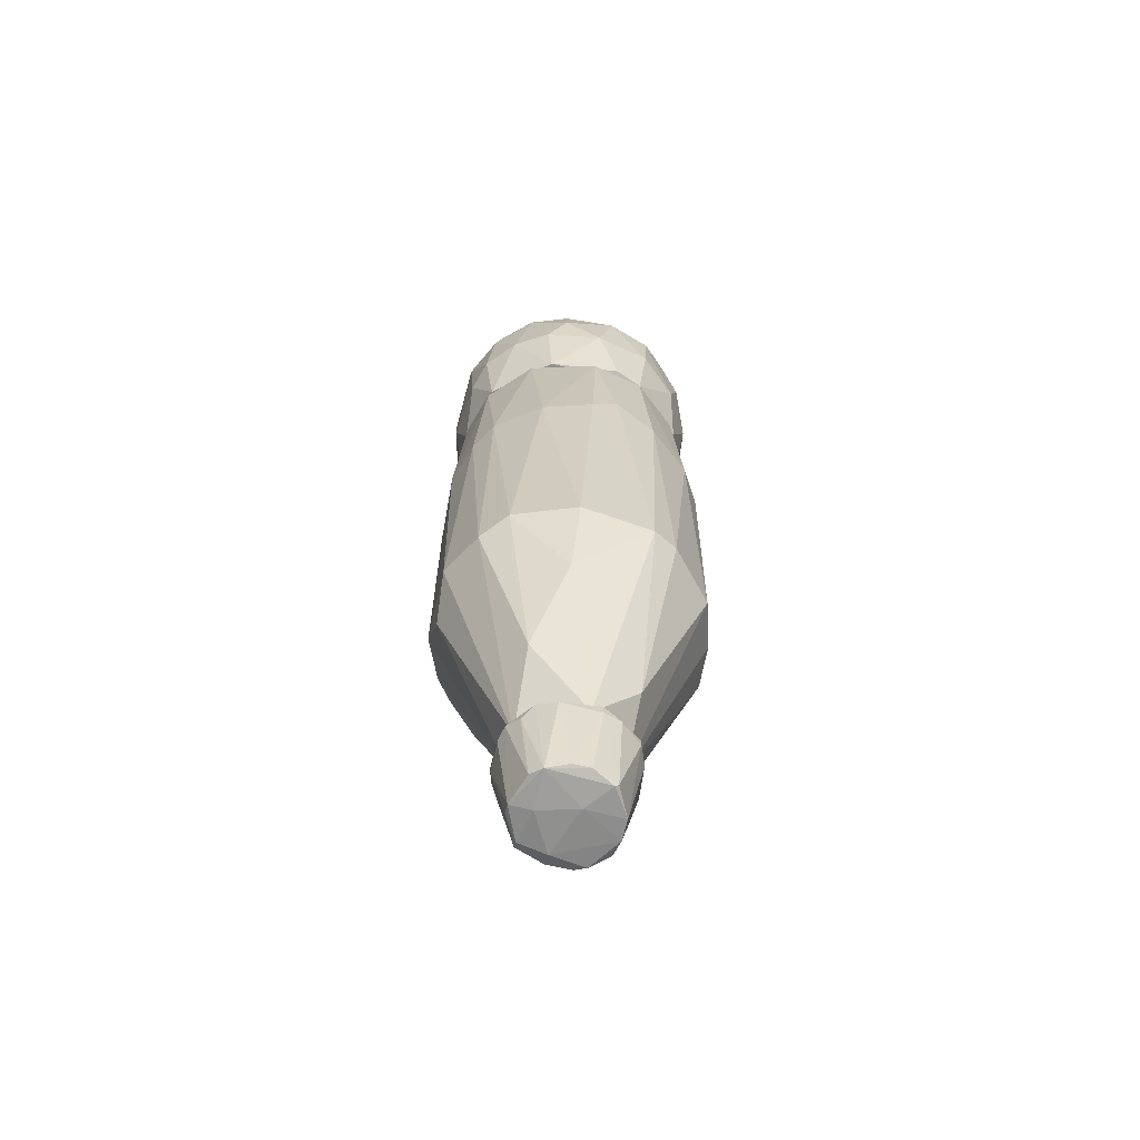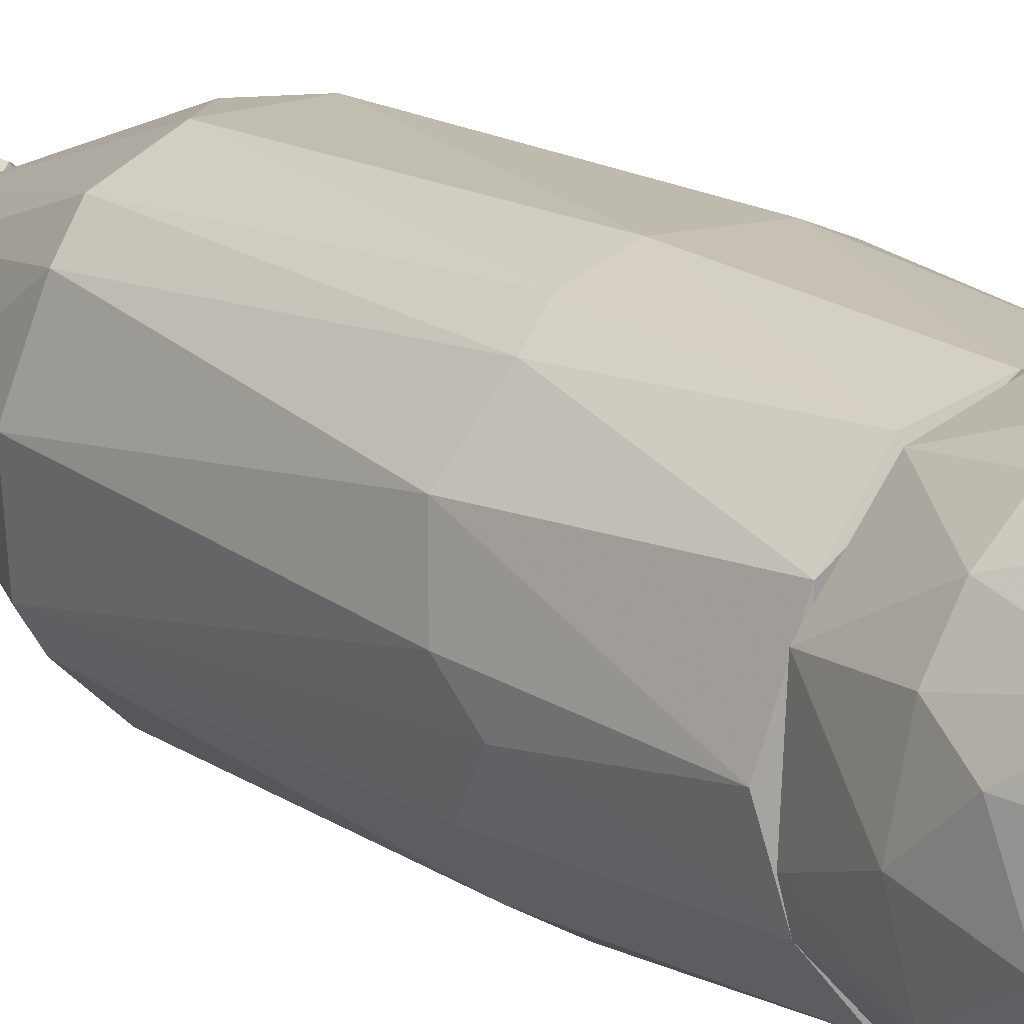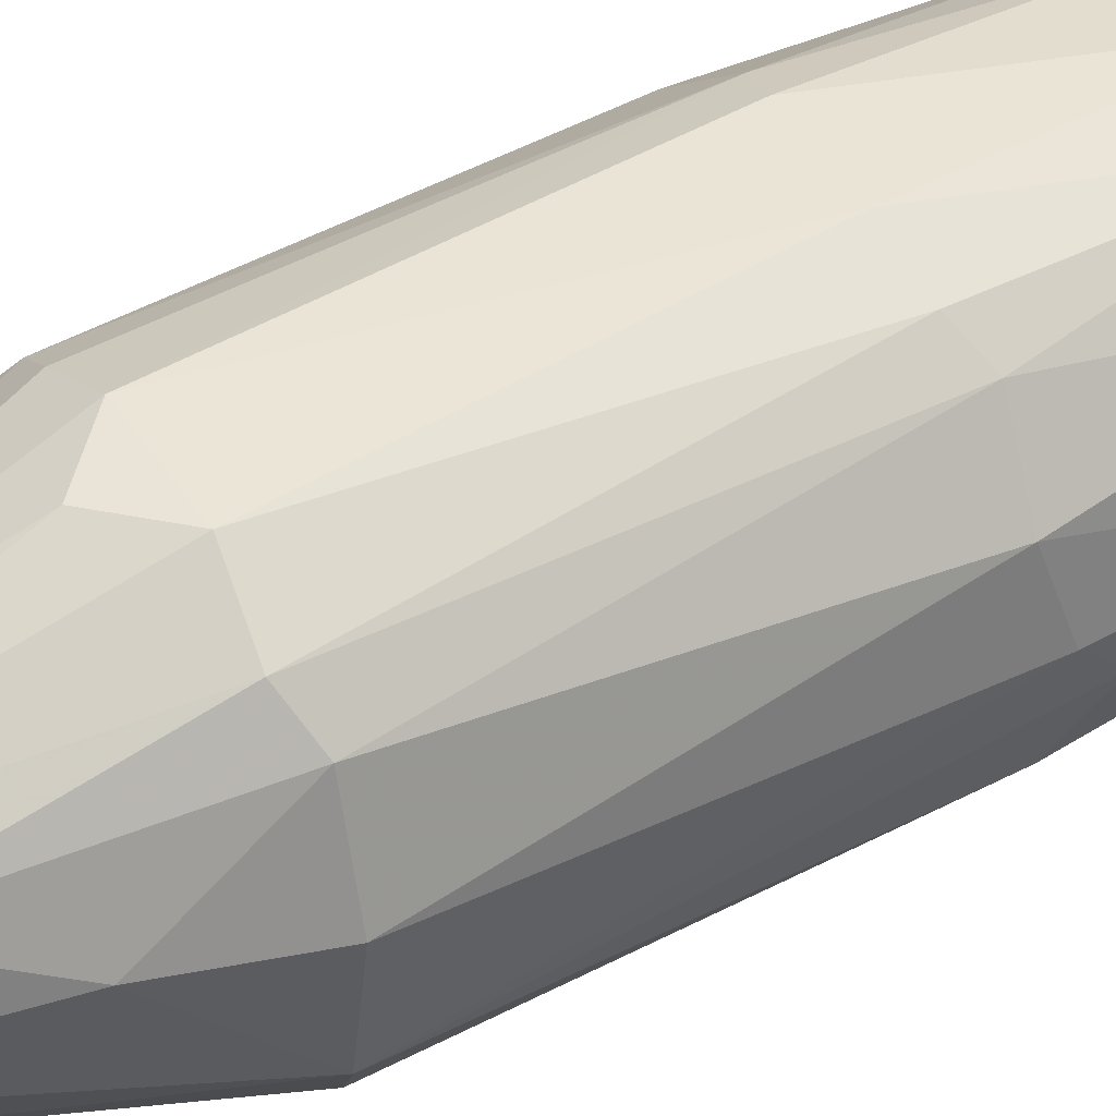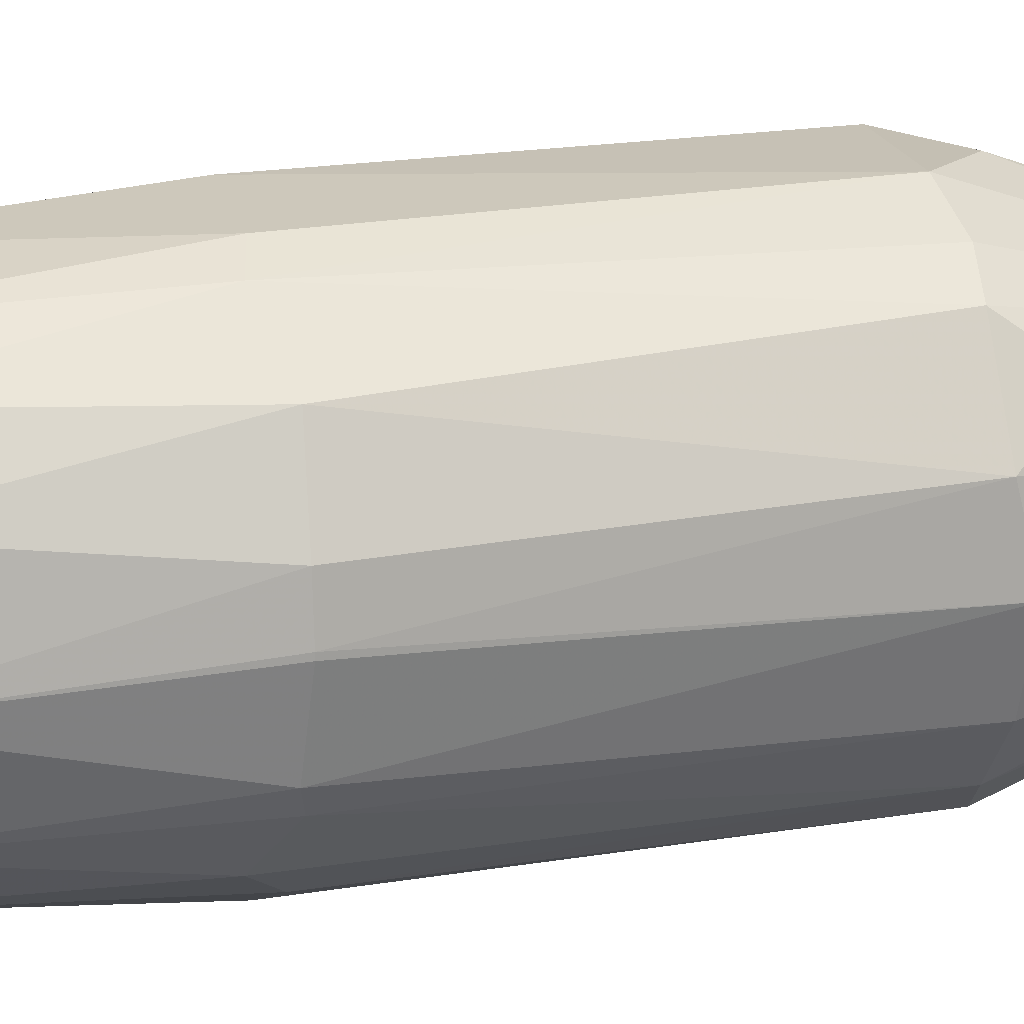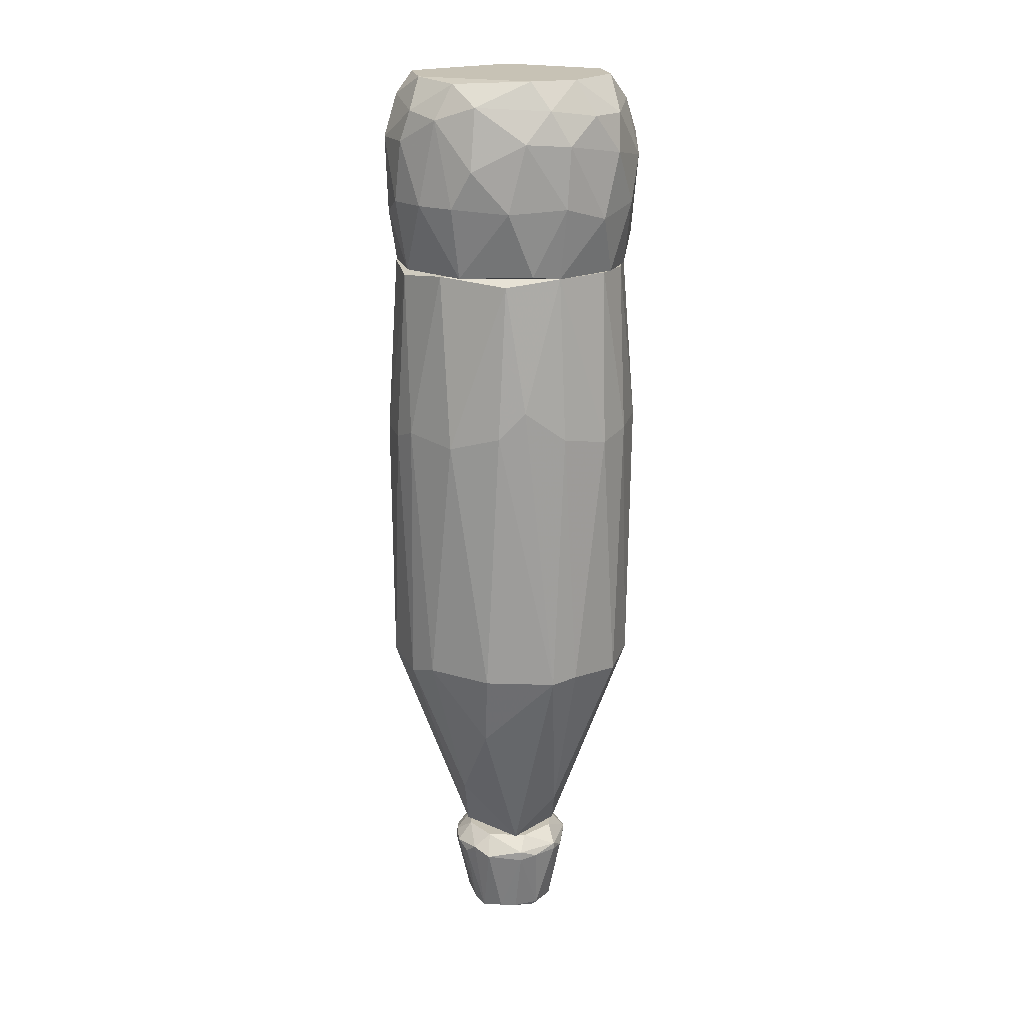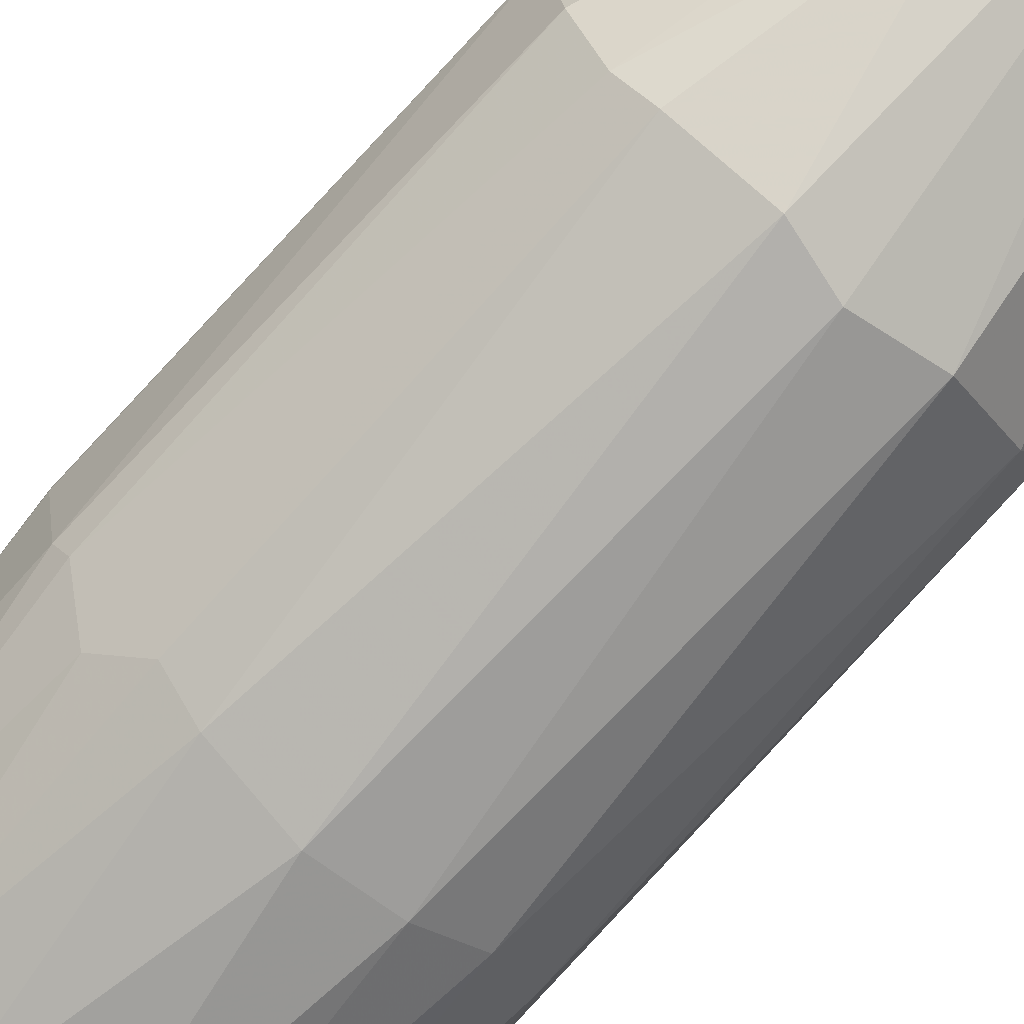
<metadata>
{"format":"obj","ext":"obj","renderer":"f3d","projection":"perspective","resolution":1024,"background":"white","views":[{"elev":-65.5,"azim":-103.1,"up":"+Z"},{"elev":17.4,"azim":-38.3,"up":"+Y"},{"elev":46.0,"azim":-121.4,"up":"+Y"},{"elev":18.9,"azim":73.7,"up":"+Y"},{"elev":19.0,"azim":-87.1,"up":"+Z"},{"elev":-78.3,"azim":137.9,"up":"+Y"}]}
</metadata>
<code>
o convex_0
v -0.009433 -0.005419 -0.08205
v 0.002161 0.01081 -0.08147
v 0.0039 0.01023 -0.08147
v -0.000737 0.005012 -0.09539
v 0.007379 -0.008319 -0.08147
v 0.0068 -0.004259 -0.09481
v -0.001896 -0.007739 -0.09481
v -0.007115 0.005012 -0.09481
v -0.007695 0.003855 -0.07857
v 0.009698 0.005012 -0.08147
v 0.00622 0.006176 -0.09423
v -0.003056 -0.007739 -0.07857
v 0.007959 0.002696 -0.07857
v -0.008852 0.006755 -0.08089
v -0.008274 -0.001361 -0.09423
v -0.003635 -0.01006 -0.08263
v 0.01086 -0.001941 -0.08263
v -0.000158 0.008494 -0.09423
v -0.004792 0.01023 -0.08147
v -0.0106 0.003855 -0.08205
v 0.00332 0.007914 -0.07857
v 0.002161 -0.01064 -0.08205
v 0.004479 -0.00716 -0.09423
v 0.00622 -0.006 -0.07857
v -0.006535 -0.005419 -0.09423
v 0.007959 0.001537 -0.09423
v -0.0106 -0.002521 -0.08089
v -0.006535 -0.008896 -0.08089
v 0.007379 0.008494 -0.08205
v -0.007695 -0.0031 -0.07857
v 0.005638 0.001537 -0.09539
v -0.003056 0.007914 -0.07857
v 0.01028 0.003855 -0.08263
v 0.009698 -0.004837 -0.08089
v -0.002476 -0.001361 -0.09539
v -0.005374 0.006755 -0.09423
v 0.001581 -0.007739 -0.09481
v 0.001581 0.008494 -0.09365
v 0.007959 -0.002521 -0.09423
v 0.009116 -0.006 -0.08263
v -0.007115 0.008494 -0.08263
v -0.001317 0.01081 -0.08089
v -0.006535 -0.004837 -0.09481
v -0.0106 -0.002521 -0.08263
v 0.002161 -0.01064 -0.08147
v -0.008274 0.001537 -0.09423
v 0.01086 -0.000202 -0.08147
v -0.006535 -0.008896 -0.08205
v 0.007959 -0.0031 -0.07857
v 0.00622 0.009071 -0.08089
v 0.0068 -0.008896 -0.08205
v 0.0039 0.01023 -0.08263
v -0.002476 0.01081 -0.08205
v 0.002161 -0.007739 -0.07857
v 0.0068 -0.004837 -0.09423
v 0.005057 0.006176 -0.09481
v 0.002161 0.01081 -0.08263
f 18 53 57
f 9 12 13
f 4 8 18
f 14 8 20
f 9 14 20
f 9 13 21
f 16 7 22
f 13 12 24
f 9 20 27
f 27 1 28
f 12 9 30
f 9 27 30
f 28 12 30
f 27 28 30
f 26 6 31
f 11 26 31
f 14 9 32
f 19 14 32
f 9 21 32
f 26 11 33
f 17 26 33
f 11 29 33
f 29 10 33
f 24 5 34
f 8 4 35
f 4 31 35
f 18 8 36
f 19 18 36
f 22 7 37
f 6 23 37
f 23 22 37
f 31 6 37
f 7 35 37
f 35 31 37
f 6 26 39
f 26 17 39
f 34 5 40
f 17 34 40
f 39 17 40
f 8 14 41
f 14 19 41
f 36 8 41
f 19 36 41
f 21 2 42
f 19 32 42
f 32 21 42
f 15 8 43
f 25 15 43
f 7 25 43
f 8 35 43
f 35 7 43
f 25 1 44
f 15 25 44
f 1 27 44
f 27 20 44
f 16 22 45
f 5 24 45
f 12 28 45
f 28 16 45
f 8 15 46
f 20 8 46
f 15 44 46
f 44 20 46
f 10 13 47
f 33 10 47
f 17 33 47
f 34 17 47
f 7 16 48
f 1 25 48
f 25 7 48
f 16 28 48
f 28 1 48
f 13 24 49
f 24 34 49
f 47 13 49
f 34 47 49
f 3 2 50
f 13 10 50
f 2 21 50
f 21 13 50
f 29 3 50
f 10 29 50
f 22 23 51
f 40 5 51
f 5 45 51
f 45 22 51
f 2 3 52
f 3 29 52
f 29 11 52
f 11 38 52
f 18 19 53
f 42 2 53
f 19 42 53
f 24 12 54
f 12 45 54
f 45 24 54
f 23 6 55
f 6 39 55
f 39 40 55
f 51 23 55
f 40 51 55
f 4 18 56
f 31 4 56
f 11 31 56
f 18 38 56
f 38 11 56
f 38 18 57
f 2 52 57
f 52 38 57
f 53 2 57
o convex_1
v -0.02219 -0.003678 0.01245
v 0.02303 0.000373 0.005498
v 0.02303 -0.000202 0.005498
v -0.008275 -0.001358 -0.07857
v -0.004212 0.02241 0.004917
v 0.003899 -0.02049 0.03565
v 0.00332 -0.02224 -0.04088
v 0.01782 0.01139 -0.04551
v 0.008539 0.01893 0.03565
v -0.01407 0.01777 -0.04029
v -0.01755 0.01139 0.03565
v -0.01871 -0.01296 -0.03914
v 0.02013 -0.01006 -0.0403
v -0.01233 -0.01701 0.03565
v 0.005638 0.02183 -0.03914
v 0.007956 0.002693 -0.07857
v 0.01723 -0.0118 0.03565
v -0.02219 0.003273 -0.03914
v 0.000419 -0.008317 -0.07857
v 0.01897 0.009068 0.03506
v -0.01117 -0.01991 -0.0403
v -0.001894 0.008492 -0.07799
v 0.0126 -0.01933 0.004906
v 0.01839 0.01429 0.004917
v 0.02187 0.006753 -0.03914
v -0.001316 -0.02282 0.007231
v -0.01059 0.01835 0.03449
v -0.02103 0.009652 0.005498
v -0.01871 -0.009477 0.03565
v 0.0126 -0.01875 -0.0403
v -0.006535 0.02183 -0.03914
v -0.01523 -0.01759 0.005487
v 0.0068 -0.005417 -0.07857
v 0.007378 0.02183 0.005498
v 0.01201 0.01893 -0.03972
v 0.02013 -0.01122 0.005487
v 0.02245 -0.001358 -0.04088
v -0.01523 0.01719 0.00665
v -0.01059 0.008488 -0.06638
v -0.02103 -0.008897 -0.03971
v 0.02071 -0.001938 0.03565
v 0.004477 0.007333 -0.07857
v -0.02103 -0.000202 0.03448
v -0.01813 0.01371 -0.03855
v -0.02045 -0.01064 0.007231
v -0.002473 0.02067 0.03565
v -0.008275 -0.008893 -0.06987
v 0.007956 -0.02165 0.00608
v -0.009431 -0.02107 0.006661
v 0.02245 0.005593 0.005498
v -0.003056 -0.02224 -0.03914
v -0.006535 -0.01991 0.03565
v 0.01608 0.01603 -0.03913
v 0.01144 0.02009 0.00665
v -0.02277 0.000953 0.007813
v -0.01117 0.02009 0.004917
v 0.01434 0.01545 0.03565
v 0.01144 -0.01759 0.03565
v 0.01608 -0.01585 -0.03972
v -0.000155 0.02125 -0.04494
v -0.01813 0.003853 -0.05248
v 0.0213 -0.008897 0.006069
v 0.007378 -0.01296 -0.06291
v 0.01608 -0.01643 0.008394
f 116 93 121
f 63 66 68
f 63 68 71
f 66 63 74
f 61 73 76
f 73 65 82
f 71 68 86
f 62 72 88
f 79 67 88
f 69 78 89
f 71 86 89
f 76 73 90
f 72 62 91
f 59 60 94
f 82 59 94
f 73 82 94
f 70 90 94
f 90 73 94
f 68 84 95
f 85 68 95
f 79 61 96
f 67 79 96
f 60 59 98
f 66 74 98
f 73 61 99
f 65 73 99
f 61 79 99
f 72 92 99
f 68 85 100
f 58 86 100
f 86 68 100
f 75 85 101
f 85 95 101
f 95 67 101
f 67 96 101
f 86 58 102
f 69 89 102
f 89 86 102
f 97 69 102
f 58 97 102
f 68 66 103
f 62 84 103
f 84 68 103
f 91 62 103
f 66 91 103
f 61 76 104
f 78 69 104
f 76 78 104
f 97 61 104
f 69 97 104
f 63 83 105
f 83 64 105
f 64 87 105
f 87 80 105
f 89 78 106
f 71 89 106
f 81 77 107
f 59 82 107
f 82 81 107
f 98 59 107
f 77 98 107
f 76 64 108
f 78 76 108
f 64 83 108
f 83 106 108
f 106 78 108
f 63 71 109
f 83 63 109
f 71 106 109
f 106 83 109
f 82 65 110
f 81 82 110
f 65 99 110
f 99 92 110
f 91 66 111
f 72 91 111
f 92 72 111
f 81 110 111
f 110 92 111
f 85 75 112
f 75 97 112
f 97 58 112
f 100 85 112
f 58 100 112
f 84 62 113
f 62 88 113
f 88 67 113
f 95 84 113
f 67 95 113
f 77 81 114
f 66 98 114
f 98 77 114
f 111 66 114
f 81 111 114
f 74 63 115
f 63 105 115
f 105 80 115
f 80 87 116
f 90 70 116
f 70 93 116
f 88 72 117
f 79 88 117
f 99 79 117
f 72 99 117
f 96 61 118
f 61 97 118
f 97 75 118
f 75 101 118
f 101 96 118
f 93 70 119
f 74 93 119
f 94 60 119
f 70 94 119
f 60 98 119
f 98 74 119
f 64 76 120
f 87 64 120
f 76 90 120
f 116 87 120
f 90 116 120
f 93 74 121
f 74 115 121
f 115 80 121
f 80 116 121
o convex_2
v -0.007113 -0.02166 0.04725
v 0.004477 0.02241 0.05362
v 0.006222 0.02183 0.05885
v 0.02071 -0.002518 0.03565
v -0.01929 0.007912 0.03565
v -0.001898 -0.0176 0.0687
v -0.01987 0.005013 0.06464
v 0.01724 0.001533 0.0687
v 0.008537 -0.01934 0.03565
v 0.01434 0.01545 0.03565
v 0.01492 -0.01701 0.05942
v -0.008852 0.01545 0.0687
v -0.01871 -0.009477 0.03565
v -0.01987 -0.01121 0.05826
v -0.01117 0.01777 0.03565
v 0.02129 0.007333 0.05884
v -0.01349 0.01835 0.05826
v 0.02129 -0.008897 0.05073
v -0.01349 -0.01179 0.0687
v 0.01086 0.01487 0.06812
v 0.004477 -0.02224 0.05826
v -0.02219 0.005593 0.0542
v -0.01233 -0.01934 0.05653
v -0.01059 -0.01818 0.03565
v -0.001318 0.02067 0.03565
v 0.01665 -0.008317 0.06754
v 0.01898 0.01313 0.04783
v -0.006533 0.02183 0.05826
v -0.02277 -0.000778 0.04725
v 0.01665 -0.01295 0.03624
v 0.0126 0.01893 0.05885
v -0.01755 0.01487 0.04783
v 0.02246 0.000953 0.05884
v 0.007957 -0.01585 0.0687
v 0.002738 0.01777 0.0687
v 0.02187 0.006173 0.04609
v -0.01523 -0.01701 0.04551
v 0.01028 0.02067 0.04841
v -0.01697 -0.004257 0.0687
v -0.02219 -0.003678 0.05885
v -0.009432 -0.01934 0.0629
v -0.01813 0.01197 0.06232
v -0.000158 -0.02166 0.04088
v 0.01376 -0.01817 0.04783
v -0.007693 0.02125 0.04551
v 0.01782 0.01197 0.0629
v 0.01898 0.009072 0.03624
v 0.02129 -0.007737 0.05826
v -0.02045 -0.01063 0.04783
v 0.006222 0.02009 0.03624
v -0.001898 -0.02282 0.05478
v 0.005057 -0.02224 0.04783
v -0.01581 0.009072 0.06812
v 0.02246 -0.003098 0.04899
v -0.02045 -0.004837 0.03624
v 0.002738 0.02241 0.04667
v -0.01233 0.01951 0.04783
v -0.002473 0.02009 0.06522
v 0.003318 -0.0205 0.06406
v -0.003053 -0.0205 0.03565
v -0.02103 0.009072 0.04783
v -0.01349 0.01661 0.06348
v -0.01523 -0.01527 0.0629
v -0.01929 -0.007737 0.06406
f 184 140 185
f 126 125 130
f 125 126 131
f 127 129 133
f 126 130 134
f 131 126 136
f 127 133 140
f 134 130 145
f 131 136 146
f 124 123 149
f 130 125 151
f 125 139 151
f 124 141 152
f 136 126 153
f 137 129 154
f 129 147 154
f 129 127 155
f 147 129 155
f 132 147 155
f 133 129 156
f 141 124 156
f 129 141 156
f 148 137 157
f 137 154 157
f 122 144 158
f 144 135 158
f 145 122 158
f 134 145 158
f 123 124 159
f 148 131 159
f 124 152 159
f 152 148 159
f 140 133 160
f 128 143 161
f 143 150 161
f 127 140 162
f 143 128 163
f 138 153 163
f 139 132 165
f 132 142 165
f 130 151 165
f 151 139 165
f 146 136 166
f 129 137 167
f 141 129 167
f 137 148 167
f 152 141 167
f 148 152 167
f 125 131 168
f 131 148 168
f 157 125 168
f 148 157 168
f 132 139 169
f 147 132 169
f 154 147 169
f 134 158 170
f 158 135 170
f 135 161 170
f 161 150 170
f 131 146 171
f 159 131 171
f 144 122 172
f 162 144 172
f 122 164 172
f 172 164 173
f 164 130 173
f 130 165 173
f 165 142 173
f 142 172 173
f 128 160 174
f 160 133 174
f 163 128 174
f 139 125 175
f 125 157 175
f 157 154 175
f 169 139 175
f 154 169 175
f 126 134 176
f 150 126 176
f 134 170 176
f 170 150 176
f 149 123 177
f 123 159 177
f 146 166 177
f 166 149 177
f 171 146 177
f 159 171 177
f 138 149 178
f 136 153 178
f 153 138 178
f 166 136 178
f 149 166 178
f 124 149 179
f 133 156 179
f 156 124 179
f 142 132 180
f 155 127 180
f 132 155 180
f 127 162 180
f 172 142 180
f 162 172 180
f 122 145 181
f 145 130 181
f 164 122 181
f 130 164 181
f 126 150 182
f 150 143 182
f 153 126 182
f 143 163 182
f 163 153 182
f 149 138 183
f 138 163 183
f 174 133 183
f 163 174 183
f 179 149 183
f 133 179 183
f 135 144 184
f 162 140 184
f 144 162 184
f 160 128 185
f 140 160 185
f 128 161 185
f 161 135 185
f 135 184 185

</code>
